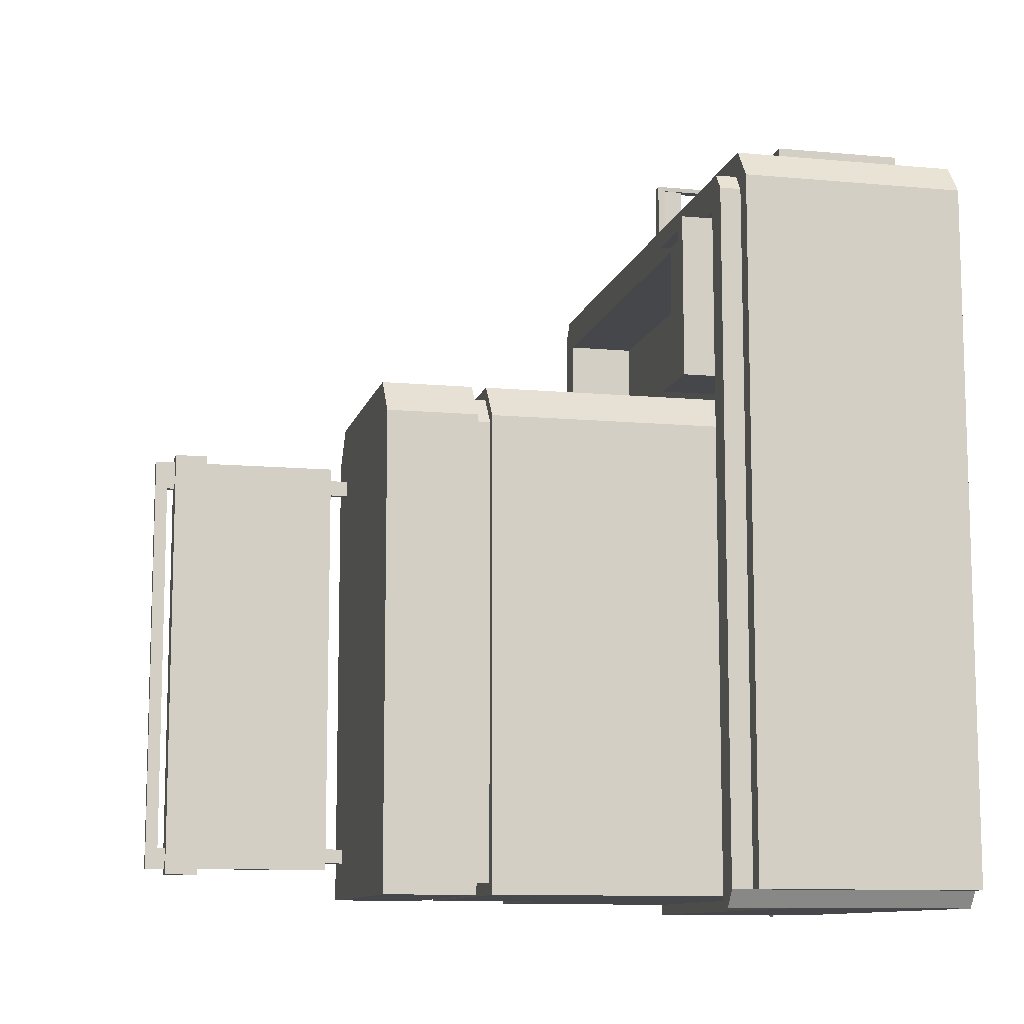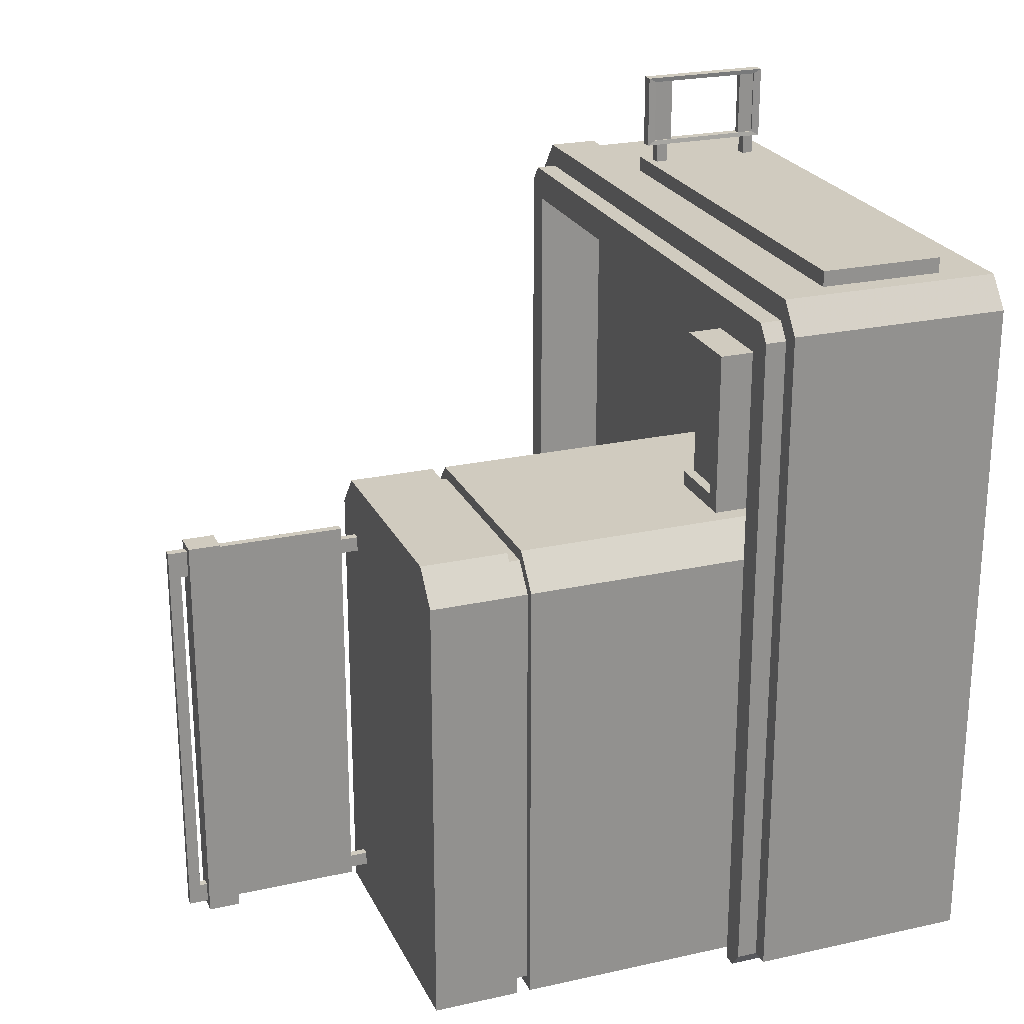
<metadata>
{"format":"obj","ext":"obj","renderer":"f3d","projection":"perspective","resolution":1024,"background":"white","views":[{"elev":-10.5,"azim":-103.1,"up":"+Z"},{"elev":23.7,"azim":-110.5,"up":"+Z"}]}
</metadata>
<code>
v 376 726.9 -3799
v 376 948.1 -3799
v 376 726.9 -3294
v 376 948.1 -3294
v 366.1 726.9 -3294
v 366.1 948.1 -3294
v 366.1 726.9 -3799
v 366.1 948.1 -3799
v 366.1 726.9 -3309
v 376 726.9 -3309
v 376 948.1 -3309
v 366.1 948.1 -3309
v 366.1 726.9 -3328
v 376 726.9 -3328
v 376 948.1 -3328
v 366.1 948.1 -3328
v 366.1 726.9 -3774
v 376 726.9 -3774
v 376 948.1 -3774
v 366.1 948.1 -3774
v 366.1 726.9 -3791
v 376 726.9 -3791
v 376 948.1 -3791
v 366.1 948.1 -3791
v 366.1 699.2 -3328
v 376 699.2 -3328
v 376 699.2 -3309
v 366.1 699.2 -3309
v 366.1 699.2 -3791
v 376 699.2 -3791
v 376 699.2 -3774
v 366.1 699.2 -3774
v 376 933.5 -3328
v 376 933.5 -3309
v 376 933.5 -3294
v 366.1 933.5 -3294
v 366.1 933.5 -3309
v 366.1 933.5 -3328
v 366.1 933.5 -3774
v 366.1 933.5 -3791
v 366.1 933.5 -3799
v 376 933.5 -3799
v 376 933.5 -3791
v 376 933.5 -3774
v 366.1 924.5 -3328
v 366.1 924.5 -3309
v 366.1 924.5 -3294
v 376 924.5 -3294
v 376 924.5 -3309
v 376 924.5 -3328
v 376 924.5 -3774
v 376 924.5 -3791
v 376 924.5 -3799
v 366.1 924.5 -3799
v 366.1 924.5 -3791
v 366.1 924.5 -3774
v 376 885.3 -3328
v 376 885.3 -3309
v 376 885.3 -3294
v 366.1 885.3 -3294
v 366.1 885.3 -3309
v 366.1 885.3 -3328
v 366.1 885.3 -3774
v 366.1 885.3 -3791
v 366.1 885.3 -3799
v 376 885.3 -3799
v 376 885.3 -3791
v 376 885.3 -3774
v 387.7 885.3 -3328
v 387.7 924.5 -3328
v 387.7 924.5 -3309
v 387.7 885.3 -3309
v 387.7 885.3 -3287
v 387.7 924.5 -3287
v 354.5 885.3 -3287
v 354.5 924.5 -3287
v 354.5 885.3 -3309
v 354.5 924.5 -3309
v 354.5 885.3 -3328
v 354.5 924.5 -3328
v 354.5 885.3 -3774
v 354.5 924.5 -3774
v 354.5 885.3 -3791
v 354.5 924.5 -3791
v 354.5 885.3 -3806
v 354.5 924.5 -3806
v 387.7 885.3 -3806
v 387.7 924.5 -3806
v 387.7 885.3 -3791
v 387.7 924.5 -3791
v 387.7 885.3 -3774
v 387.7 924.5 -3774
f 49 34 35 48
f 48 35 36 47
f 47 36 37 46
f 54 41 42 53
f 11 12 6 4
f 9 10 3 5
f 25 26 27 28
f 50 33 34 49
f 15 16 12 11
f 46 37 38 45
f 17 18 14 13
f 19 20 16 15
f 29 30 31 32
f 52 43 44 51
f 23 24 20 19
f 56 39 40 55
f 7 1 22 21
f 53 42 43 52
f 2 8 24 23
f 55 40 41 54
f 13 14 26 25
f 14 10 27 26
f 10 9 28 27
f 9 13 25 28
f 21 22 30 29
f 22 18 31 30
f 18 17 32 31
f 17 21 29 32
f 33 15 11 34
f 35 34 11 4
f 36 35 4 6
f 37 36 6 12
f 38 37 12 16
f 39 38 16 20
f 40 39 20 24
f 41 40 24 8
f 42 41 8 2
f 43 42 2 23
f 44 43 23 19
f 33 44 19 15
f 9 61 62 13
f 5 60 61 9
f 3 59 60 5
f 10 58 59 3
f 14 57 58 10
f 18 68 57 14
f 22 67 68 18
f 1 66 67 22
f 7 65 66 1
f 21 64 65 7
f 17 63 64 21
f 13 62 63 17
f 38 39 44 33
f 45 38 33 50
f 50 51 56 45
f 39 56 51 44
f 69 70 71 72
f 73 72 71 74
f 75 73 74 76
f 77 75 76 78
f 79 77 78 80
f 81 79 80 82
f 83 81 82 84
f 85 83 84 86
f 87 85 86 88
f 89 87 88 90
f 91 89 90 92
f 69 91 92 70
f 50 49 71 70
f 58 57 69 72
f 59 58 72 73
f 49 48 74 71
f 60 59 73 75
f 48 47 76 74
f 61 60 75 77
f 47 46 78 76
f 62 61 77 79
f 46 45 80 78
f 63 62 79 81
f 45 56 82 80
f 64 63 81 83
f 56 55 84 82
f 65 64 83 85
f 55 54 86 84
f 66 65 85 87
f 54 53 88 86
f 67 66 87 89
f 53 52 90 88
f 68 67 89 91
f 52 51 92 90
f 57 68 91 69
f 51 50 70 92
v 84.09 219.8 -3017
v 175.6 219.8 -3017
v 84.09 329.7 -3017
v 175.6 329.7 -3017
v 84.09 329.7 -3215
v 175.6 329.7 -3215
v 84.09 219.8 -3215
v 175.6 219.8 -3215
v 175.6 329.7 -3030
v 84.09 329.7 -3030
v 84.09 219.8 -3030
v 175.6 219.8 -3030
v 175.6 329.7 -3197
v 84.09 329.7 -3197
v 84.09 219.8 -3197
v 175.6 219.8 -3197
v 102.9 329.7 -3030
v 102.9 329.7 -3017
v 102.9 219.8 -3017
v 102.9 219.8 -3030
v 102.9 219.8 -3197
v 102.9 219.8 -3215
v 102.9 329.7 -3215
v 102.9 329.7 -3197
v 102.9 342.4 -3017
v 175.6 342.4 -3017
v 175.6 342.4 -3030
v 102.9 342.4 -3030
v 175.6 342.4 -3197
v 102.9 342.4 -3197
v 175.6 342.4 -3215
v 102.9 342.4 -3215
v 84.09 342.4 -3017
v 84.09 342.4 -3030
v 84.09 342.4 -3197
v 84.09 342.4 -3215
f 111 94 96 110
f 117 118 119 120
f 115 98 100 114
f 112 104 94 111
f 94 104 101 96
f 103 93 95 102
f 116 109 101 105
f 107 103 102 106
f 113 108 104 112
f 101 104 108 105
f 122 121 123 124
f 99 107 106 97
f 114 100 108 113
f 105 108 100 98
f 125 117 120 126
f 93 111 110 95
f 103 112 111 93
f 107 113 112 103
f 99 114 113 107
f 97 115 114 99
f 127 122 124 128
f 126 120 122 127
f 110 96 118 117
f 96 101 119 118
f 101 109 120 119
f 116 105 121 122
f 105 98 123 121
f 98 115 124 123
f 95 110 117 125
f 102 95 125 126
f 115 97 128 124
f 97 106 127 128
f 109 116 122 120
f 106 102 126 127
v 580.1 59.28 -2901
v 580.1 59.28 -2811
v 580.1 222.5 -2901
v 580.1 222.5 -2811
v 593.9 222.5 -2901
v 593.9 222.5 -2811
v 593.9 59.28 -2901
v 593.9 59.28 -2811
v 593.9 209.1 -2901
v 580.1 209.1 -2901
v 580.1 209.1 -2811
v 593.9 209.1 -2811
v 593.9 194.8 -2901
v 580.1 194.8 -2901
v 580.1 194.8 -2811
v 593.9 194.8 -2811
v 593.9 81.62 -2901
v 580.1 81.62 -2901
v 580.1 81.62 -2811
v 593.9 81.62 -2811
v 593.9 68.37 -2901
v 580.1 68.37 -2901
v 580.1 68.37 -2811
v 593.9 68.37 -2811
v 593.9 194.8 -2933
v 580.1 194.8 -2933
v 580.1 209.1 -2933
v 593.9 209.1 -2933
v 593.9 68.37 -2933
v 580.1 68.37 -2933
v 580.1 81.62 -2933
v 593.9 81.62 -2933
v 580.9 200.7 -2896
v 580.9 200.7 -2816
v 580.9 212.4 -2816
v 580.9 212.4 -2896
v 580.9 188.2 -2896
v 580.9 188.2 -2816
v 580.9 88.92 -2896
v 580.9 88.92 -2816
v 580.9 77.3 -2896
v 580.9 77.3 -2816
v 580.9 69.33 -2896
v 580.9 69.33 -2816
v 593.1 212.4 -2896
v 593.1 212.4 -2816
v 593.1 200.7 -2816
v 593.1 200.7 -2896
v 593.1 188.2 -2816
v 593.1 188.2 -2896
v 593.1 88.92 -2816
v 593.1 88.92 -2896
v 593.1 77.3 -2816
v 593.1 77.3 -2896
v 593.1 69.33 -2816
v 593.1 69.33 -2896
v 590.3 212.4 -2896
v 590.3 212.4 -2816
v 590.3 200.7 -2816
v 590.3 200.7 -2896
v 590.3 188.2 -2816
v 590.3 188.2 -2896
v 590.3 88.92 -2816
v 590.3 88.92 -2896
v 590.3 77.3 -2816
v 590.3 77.3 -2896
v 590.3 69.33 -2816
v 590.3 69.33 -2896
v 582.8 200.7 -2896
v 582.8 200.7 -2816
v 582.8 212.4 -2816
v 582.8 212.4 -2896
v 582.8 188.2 -2896
v 582.8 188.2 -2816
v 582.8 88.92 -2896
v 582.8 88.92 -2816
v 582.8 77.3 -2896
v 582.8 77.3 -2816
v 582.8 69.33 -2896
v 582.8 69.33 -2816
f 197 198 199 200
f 131 132 134 133
f 185 186 187 188
f 135 136 130 129
f 139 140 134 132
f 137 138 131 133
f 153 154 155 156
f 201 202 198 197
f 143 144 140 139
f 188 187 189 190
f 145 146 142 141
f 147 148 144 143
f 157 158 159 160
f 205 206 204 203
f 151 152 148 147
f 192 191 193 194
f 135 129 150 149
f 207 208 206 205
f 130 136 152 151
f 194 193 195 196
f 141 142 154 153
f 142 138 155 154
f 138 137 156 155
f 137 141 153 156
f 149 150 158 157
f 150 146 159 158
f 146 145 160 159
f 145 149 157 160
f 139 132 163 162
f 132 131 164 163
f 131 138 161 164
f 143 139 162 166
f 138 142 165 161
f 147 143 166 168
f 142 146 167 165
f 151 147 168 170
f 146 150 169 167
f 129 130 172 171
f 130 151 170 172
f 150 129 171 169
f 133 134 174 173
f 134 140 175 174
f 137 133 173 176
f 140 144 177 175
f 141 137 176 178
f 144 148 179 177
f 145 141 178 180
f 148 152 181 179
f 149 145 180 182
f 152 136 183 181
f 136 135 184 183
f 135 149 182 184
f 173 174 186 185
f 174 175 187 186
f 176 173 185 188
f 175 177 189 187
f 178 176 188 190
f 177 179 191 189
f 180 178 190 192
f 179 181 193 191
f 182 180 192 194
f 181 183 195 193
f 183 184 196 195
f 184 182 194 196
f 162 163 199 198
f 163 164 200 199
f 164 161 197 200
f 166 162 198 202
f 161 165 201 197
f 168 166 202 204
f 165 167 203 201
f 170 168 204 206
f 167 169 205 203
f 171 172 208 207
f 172 170 206 208
f 169 171 207 205
f 192 190 201 203
f 191 192 203 204
f 189 191 204 202
f 190 189 202 201
v 76.97 705.6 -3835
v 419 705.6 -3835
v 76.97 204.5 -3835
v 419 204.5 -3835
v 419 705.6 -3643
v 76.97 705.6 -3643
v 76.97 204.5 -3443
v 419 204.5 -3443
v 419 447.5 -3643
v 76.97 447.5 -3643
v 76.97 447.5 -3835
v 419 447.5 -3835
v 604 447.5 -3835
v 604 447.5 -3643
v 604 204.5 -3443
v 604 204.5 -3835
v 584 447.5 -3643
v 584 447.5 -3835
v 584 204.5 -3835
v 584 204.5 -3443
v 584 447.5 -3810
v 419 447.5 -3810
v 419 705.6 -3810
v 76.97 705.6 -3810
v 76.97 447.5 -3810
v 76.97 204.5 -3810
v 419 204.5 -3810
v 584 204.5 -3810
v 604 204.5 -3810
v 604 447.5 -3810
v 584 483.5 -3643
v 604 483.5 -3643
v 584 240.4 -3443
v 604 240.4 -3443
v 419 204.5 -3279
v 385 204.5 -3238
v 419 447.5 -3279
v 385 447.5 -3238
v 419 705.6 -3279
v 385 705.6 -3238
v 76.97 204.5 -3279
v 111 204.5 -3238
v 76.97 447.5 -3279
v 111 447.5 -3238
v 111 705.6 -3238
v 76.97 705.6 -3279
v 385 598.2 -3238
v 419 598.2 -3279
v 419 598.2 -3643
v 419 598.2 -3810
v 419 598.2 -3835
v 76.97 598.2 -3835
v 76.97 598.2 -3810
v 76.97 598.2 -3643
v 76.97 598.2 -3279
v 111 598.2 -3238
v 385 520.2 -3238
v 419 520.2 -3279
v 419 520.2 -3643
v 419 520.2 -3810
v 419 520.2 -3835
v 76.97 520.2 -3835
v 76.97 520.2 -3810
v 76.97 520.2 -3643
v 76.97 520.2 -3279
v 111 520.2 -3238
v 76.97 705.6 -3455
v 76.97 598.2 -3455
v 76.97 520.2 -3455
v 76.97 447.5 -3455
v 76.97 204.5 -3359
v 419 204.5 -3359
v 419 447.5 -3455
v 419 520.2 -3455
v 419 598.2 -3455
v 419 705.6 -3455
v 385 580.8 -3238
v 419 580.8 -3279
v 419 580.8 -3455
v 419 580.8 -3643
v 419 580.8 -3810
v 419 580.8 -3835
v 76.97 580.8 -3835
v 76.97 580.8 -3810
v 76.97 580.8 -3643
v 76.97 580.8 -3455
v 76.97 580.8 -3279
v 111 580.8 -3238
v 407.4 598.2 -3643
v 407.4 598.2 -3810
v 407.4 580.8 -3643
v 407.4 580.8 -3810
v 407.4 598.2 -3821
v 407.4 580.8 -3821
v 88.61 598.2 -3821
v 88.61 580.8 -3821
v 88.61 580.8 -3810
v 88.61 598.2 -3810
v 88.61 580.8 -3643
v 88.61 598.2 -3643
v 88.61 580.8 -3455
v 88.61 598.2 -3455
v 407.4 580.8 -3455
v 407.4 598.2 -3455
v 407.4 598.2 -3285
v 407.4 580.8 -3285
v 380.1 598.2 -3252
v 380.1 580.8 -3252
v 115.8 598.2 -3252
v 115.8 580.8 -3252
v 88.61 598.2 -3285
v 88.61 580.8 -3285
f 219 220 212 211
f 279 280 243 244 250 249
f 214 213 231 232
f 234 215 218 233
f 234 235 216 215
f 238 222 223 237
f 261 262 214 232
f 209 210 259 260
f 213 257 258 231
f 230 217 225 229
f 217 216 228 225
f 216 235 236 228
f 212 220 226 227
f 227 226 221 224
f 228 236 237 223
f 239 241 242 240
f 232 231 210 209
f 260 261 232 209
f 211 234 233 219
f 211 212 235 234
f 236 235 212 227
f 237 236 227 224
f 221 238 237 224
f 225 228 241 239
f 228 223 242 241
f 223 222 240 242
f 244 243 245 246
f 255 256 247 248
f 245 243 280 281
f 256 283 284 247
f 254 253 248 247
f 249 250 252 251
f 263 264 253 254
f 279 249 251 278
f 276 263 254 275
f 252 250 244 246
f 264 255 248 253
f 254 247 284 275
f 229 225 222 238
f 239 240 222 225
f 221 226 229 238
f 259 210 231 258
f 226 220 230 229
f 298 297 299 300
f 302 301 298 300
f 303 301 302 304
f 304 305 306 303
f 305 307 308 306
f 246 245 266 265
f 245 281 282 266
f 268 267 217 230
f 220 269 268 230
f 270 269 220 219
f 219 233 271 270
f 233 218 272 271
f 278 251 273 277
f 251 252 274 273
f 252 246 265 274
f 262 276 275 214
f 307 309 310 308
f 218 278 277 272
f 215 279 278 218
f 215 216 280 279
f 281 280 216 217
f 282 281 217 267
f 312 311 299 297
f 284 283 257 213
f 275 284 213 214
f 312 313 314 311
f 313 315 316 314
f 315 317 318 316
f 317 319 320 318
f 319 310 309 320
f 286 285 265 266
f 287 286 266 282
f 288 287 282 267
f 289 288 267 268
f 269 290 289 268
f 291 290 269 270
f 270 271 292 291
f 271 272 293 292
f 272 277 294 293
f 295 294 277 273
f 296 295 273 274
f 285 296 274 265
f 258 257 297 298
f 288 289 300 299
f 259 258 298 301
f 289 290 302 300
f 260 259 301 303
f 290 291 304 302
f 291 292 305 304
f 261 260 303 306
f 292 293 307 305
f 262 261 306 308
f 293 294 309 307
f 276 262 308 310
f 287 288 299 311
f 257 283 312 297
f 283 256 313 312
f 286 287 311 314
f 256 255 315 313
f 285 286 314 316
f 255 264 317 315
f 296 285 316 318
f 264 263 319 317
f 295 296 318 320
f 263 276 310 319
f 294 295 320 309
v 784.4 219.8 -3012
v 41.63 8.247 -3012
v 784.4 8.247 -3012
v 751.1 219.8 -3012
v 751.1 219.8 -2971
v 751.1 8.247 -2971
v 751.1 8.247 -3012
v 751.1 8.247 -3849
v 751.1 219.8 -3576
v 74.23 219.8 -3012
v 74.23 8.247 -2971
v 74.23 8.247 -3012
v 74.23 8.247 -3849
v 74.23 219.8 -3849
v 751.1 281.7 -2971
v 784.4 281.7 -3012
v 751.1 281.7 -3012
v 751.1 281.7 -3576
v 74.23 281.7 -2971
v 74.23 281.7 -3012
v 41.63 281.7 -3012
v 74.23 281.7 -3849
v 41.63 8.247 -2992
v 57.22 8.247 -2971
v 768.7 8.247 -2971
v 784.4 8.247 -2992
v 768.7 219.8 -2971
v 784.4 219.8 -2992
v 57.22 219.8 -3849
v 41.63 219.8 -3828
v 41.63 8.247 -3828
v 57.22 8.247 -3849
v 784.4 219.8 -3556
v 768.7 219.8 -3576
v 768.7 8.247 -3849
v 784.4 8.247 -3828
v 784.4 281.7 -2992
v 768.7 281.7 -2971
v 768.7 281.7 -3576
v 784.4 281.7 -3556
v 41.63 281.7 -2992
v 57.22 281.7 -2971
v 41.63 281.7 -3828
v 57.22 281.7 -3849
v 74.23 8.247 -2943
v 751.1 8.247 -2943
v 751.1 219.8 -2943
v 74.23 219.8 -2943
v 751.1 281.7 -2943
v 74.23 281.7 -2943
v 48.33 8.247 -2943
v 20.18 8.247 -2980
v 48.33 219.8 -2943
v 20.18 219.8 -2980
v 48.33 281.7 -2943
v 20.18 281.7 -2980
v 806 219.8 -2980
v 777.7 219.8 -2943
v 806 281.7 -2980
v 777.7 281.7 -2943
v 20.18 8.247 -3012
v 20.18 219.8 -3012
v 20.18 8.247 -3828
v 20.18 219.8 -3828
v 806 219.8 -3012
v 806 281.7 -3012
v 806 219.8 -3556
v 806 281.7 -3556
v 20.18 281.7 -3012
v 20.18 281.7 -3828
v 751.1 307.2 -2971
v 768.7 307.2 -2971
v 768.7 307.2 -3012
v 751.1 307.2 -3012
v 751.1 307.2 -3576
v 768.7 307.2 -3576
v 74.23 307.2 -2971
v 74.23 307.2 -3012
v 57.22 307.2 -3012
v 41.63 307.2 -3012
v 57.22 307.2 -3849
v 41.63 307.2 -3828
v 57.22 307.2 -2971
v 41.63 307.2 -2992
v 784.4 307.2 -2992
v 784.4 307.2 -3012
v 784.4 307.2 -3556
v 74.23 307.2 -3849
v 612 219.8 -3849
v 612 8.247 -3849
v 612 8.247 -3012
v 612 8.247 -2971
v 612 8.247 -2943
v 612 219.8 -2943
v 612 281.7 -2943
v 612 281.7 -2971
v 612 307.2 -2971
v 612 307.2 -3012
v 612 281.7 -3012
v 612 219.8 -3012
v 784.4 8.247 -3733
v 784.4 219.8 -3460
v 806 219.8 -3460
v 806 281.7 -3460
v 784.4 281.7 -3460
v 784.4 307.2 -3460
v 768.7 307.2 -3460
v 751.1 307.2 -3460
v 751.1 281.7 -3460
v 751.1 219.8 -3460
v 612 219.8 -3460
v 74.23 219.8 -3733
v 74.23 281.7 -3733
v 74.23 307.2 -3733
v 57.22 307.2 -3733
v 41.63 307.2 -3733
v 41.63 281.7 -3733
v 20.18 281.7 -3733
v 20.18 219.8 -3733
v 20.18 8.247 -3733
v 41.63 8.247 -3733
v 57.22 8.247 -3012
v 768.7 8.247 -3012
v 768.7 8.247 -3733
v 751.1 8.247 -3733
v 612 8.247 -3733
v 74.23 8.247 -3733
v 57.22 8.247 -3733
v 784.4 67.04 -2992
v 768.7 67.04 -2971
v 751.1 67.04 -2971
v 751.1 67.04 -2943
v 612 67.04 -2943
v 74.23 67.04 -2943
v 48.33 67.04 -2943
v 20.18 67.04 -2980
v 20.18 67.04 -3012
v 20.18 67.04 -3733
v 20.18 67.04 -3828
v 41.63 67.04 -3828
v 57.22 67.04 -3849
v 74.23 67.04 -3849
v 612 67.04 -3849
v 612 67.04 -3657
v 751.1 67.04 -3657
v 751.1 67.04 -3773
v 768.7 67.04 -3773
v 784.4 67.04 -3753
v 784.4 67.04 -3657
v 784.4 67.04 -3012
v 811.4 8.247 -2992
v 795.7 8.247 -2971
v 811.4 67.04 -2992
v 795.7 67.04 -2971
v 811.4 67.04 -3012
v 811.4 8.247 -3012
v 811.4 8.247 -3733
v 811.4 67.04 -3657
v 811.4 67.04 -3201
v 811.4 8.247 -3201
v 784.4 8.247 -3201
v 768.7 8.247 -3201
v 751.1 8.247 -3201
v 612 8.247 -3201
v 74.23 8.247 -3201
v 57.22 8.247 -3201
v 41.63 8.247 -3201
v 20.18 8.247 -3201
v 20.18 67.04 -3201
v 20.18 219.8 -3201
v 20.18 281.7 -3201
v 41.63 281.7 -3201
v 41.63 307.2 -3201
v 57.22 307.2 -3201
v 74.23 307.2 -3201
v 74.23 281.7 -3201
v 74.23 219.8 -3201
v 612 219.8 -3201
v 751.1 219.8 -3201
v 751.1 281.7 -3201
v 751.1 307.2 -3201
v 768.7 307.2 -3201
v 784.4 307.2 -3201
v 784.4 281.7 -3201
v 806 281.7 -3201
v 806 219.8 -3201
v 784.4 219.8 -3201
v 784.4 67.04 -3201
v 784.4 135 -3201
v 811.4 135 -3201
v 784.4 135 -3012
v 811.4 135 -3012
v 612 67.04 -2924
v 74.23 67.04 -2924
v 612 219.8 -2924
v 74.23 219.8 -2924
f 391 392 393 394
f 327 443 345 326
f 428 501 502 427
f 328 355 444 445
f 397 417 418 398
f 365 413 453 454
f 332 411 412 331
f 333 410 446 447
f 462 463 410 333
f 432 497 498 431
f 322 442 344 343
f 493 494 435 436
f 430 499 500 429
f 368 414 415 370
f 420 330 340 419
f 497 432 433 496
f 351 352 448 441
f 404 403 399 400
f 372 371 455 456
f 374 373 375 376
f 472 471 473 474
f 378 377 379 380
f 349 350 363 364
f 460 461 352 351
f 353 354 359 360
f 467 468 356 355
f 326 345 450 451
f 466 467 355 328
f 475 473 471 476
f 381 372 456 457
f 458 440 488 489
f 479 480 477 478
f 455 371 365 454
f 461 462 333 352
f 367 378 380 369
f 377 385 386 379
f 506 423 424 505
f 354 329 338 359
f 373 368 370 375
f 382 374 376 389
f 334 349 364 342
f 439 490 491 438
f 393 392 405 406
f 427 502 503 426
f 399 403 397 398
f 435 494 495 434
f 331 412 413 365
f 326 451 452 366
f 416 339 370 415
f 343 344 371 372
f 362 361 376 375
f 347 348 377 378
f 357 358 380 379
f 322 343 372 381
f 460 351 383 459
f 441 487 488 440
f 344 331 365 371
f 325 347 378 367
f 358 335 369 380
f 348 321 385 377
f 336 357 379 386
f 507 422 423 506
f 353 360 388 387
f 425 504 505 424
f 339 362 375 370
f 361 341 389 376
f 492 437 438 491
f 363 350 384 390
f 335 358 392 391
f 429 500 501 428
f 359 338 395 396
f 339 416 417 397
f 419 340 398 418
f 364 363 402 401
f 437 492 493 436
f 361 362 403 404
f 341 361 404 400
f 358 357 405 392
f 357 336 406 405
f 504 425 426 503
f 360 359 396 407
f 362 339 397 403
f 496 433 434 495
f 342 364 401 408
f 412 411 327 326
f 413 412 326 366
f 453 413 366 452
f 415 414 367 369
f 335 416 415 369
f 417 416 335 391
f 418 417 391 394
f 337 419 418 394
f 324 420 419 337
f 431 498 499 430
f 469 421 356 468
f 423 422 353 387
f 424 423 387 388
f 360 425 424 388
f 426 425 360 407
f 396 427 426 407
f 395 428 427 396
f 338 429 428 395
f 329 430 429 338
f 334 432 431 409
f 433 432 334 342
f 434 433 342 408
f 401 435 434 408
f 436 435 401 402
f 363 437 436 402
f 438 437 363 390
f 384 439 438 390
f 459 383 440 458
f 351 441 440 383
f 447 448 352 333
f 344 442 332 331
f 421 444 355 356
f 345 443 323 346
f 482 444 421 481
f 445 444 482 483
f 484 446 445 483
f 447 446 484 485
f 486 448 447 485
f 441 448 486 487
f 464 465 445 446
f 446 410 463 464
f 465 466 328 445
f 450 449 348 347
f 451 450 347 325
f 452 451 325 367
f 414 453 452 367
f 514 513 515 516
f 373 455 454 368
f 456 455 373 374
f 457 456 374 382
f 439 458 489 490
f 384 459 458 439
f 350 460 459 384
f 350 349 461 460
f 349 334 462 461
f 334 409 463 462
f 464 463 409 431
f 431 430 465 464
f 430 329 466 465
f 329 354 467 466
f 354 353 468 467
f 422 469 468 353
f 507 508 469 422
f 348 449 470 321
f 345 346 471 472
f 449 450 474 473
f 450 345 472 474
f 470 449 473 475
f 346 323 476 471
f 481 421 477 480
f 421 469 478 477
f 469 508 479 478
f 475 476 480 479
f 323 481 480 476
f 443 482 481 323
f 483 482 443 327
f 411 484 483 327
f 485 484 411 332
f 442 486 485 332
f 487 486 442 322
f 488 487 322 381
f 489 488 381 457
f 490 489 457 382
f 491 490 382 389
f 341 492 491 389
f 493 492 341 400
f 400 399 494 493
f 495 494 399 398
f 340 496 495 398
f 330 497 496 340
f 498 497 330 420
f 499 498 420 324
f 500 499 324 337
f 501 500 337 394
f 502 501 394 393
f 503 502 393 406
f 336 504 503 406
f 505 504 336 386
f 385 506 505 386
f 321 507 506 385
f 321 470 508 507
f 510 509 511 512
f 479 508 509 510
f 508 470 511 509
f 470 475 512 511
f 475 479 510 512
f 454 453 513 514
f 453 414 515 513
f 414 368 516 515
f 368 454 514 516

</code>
